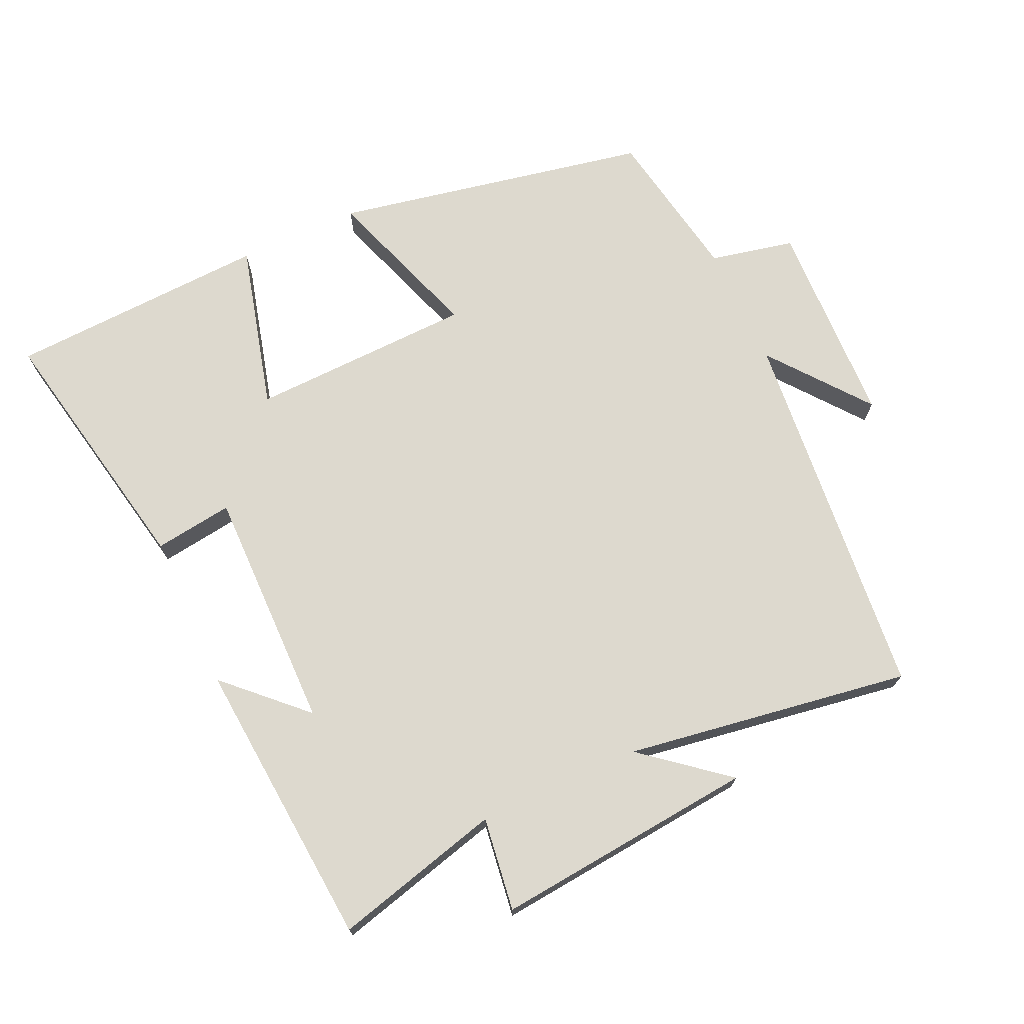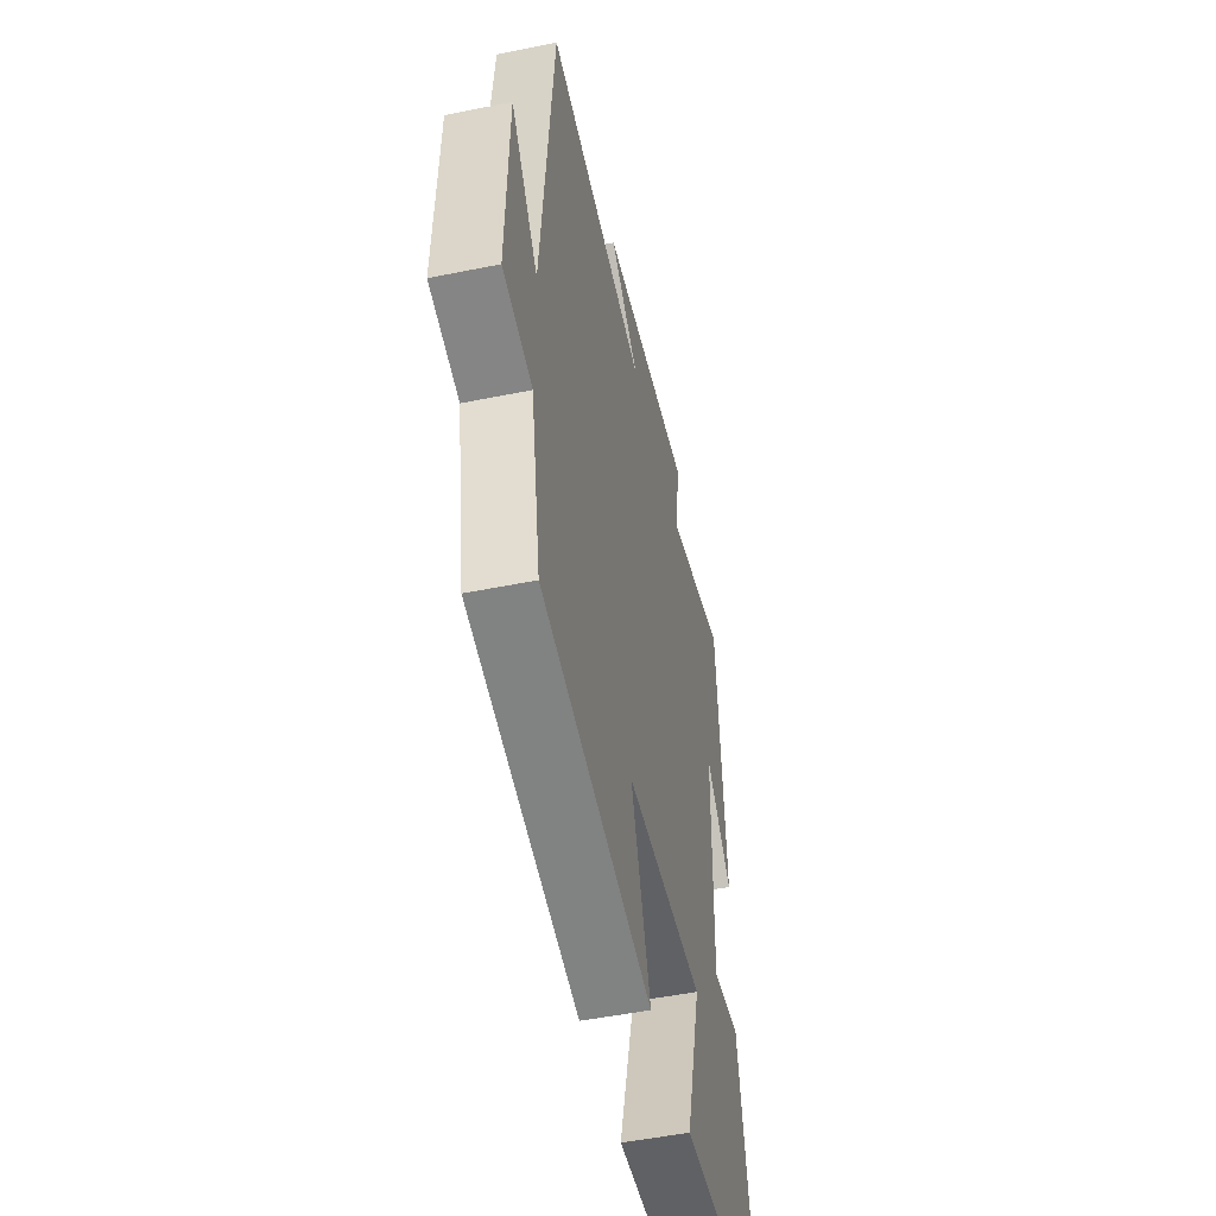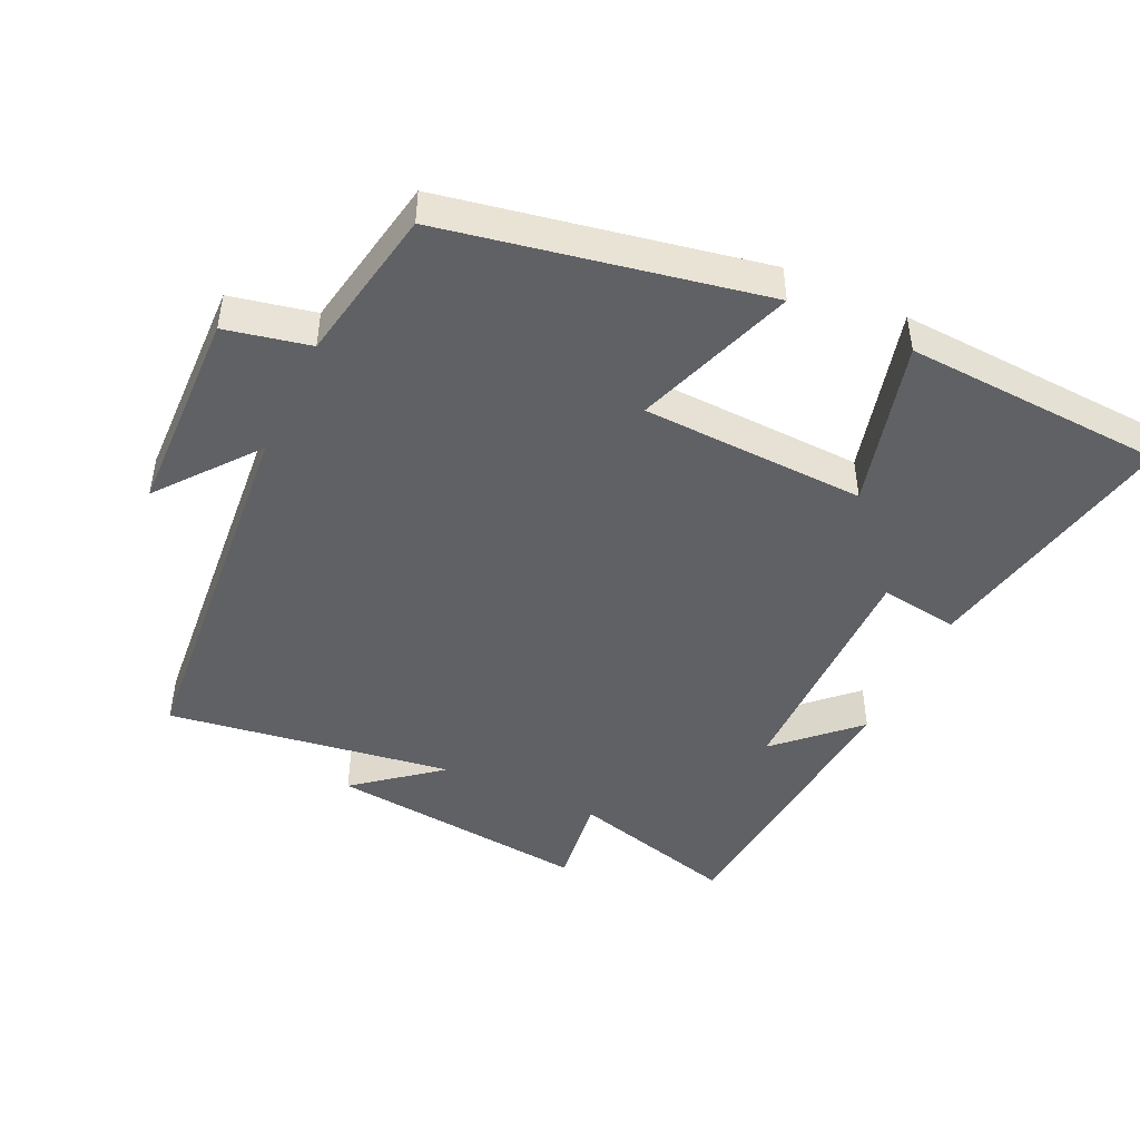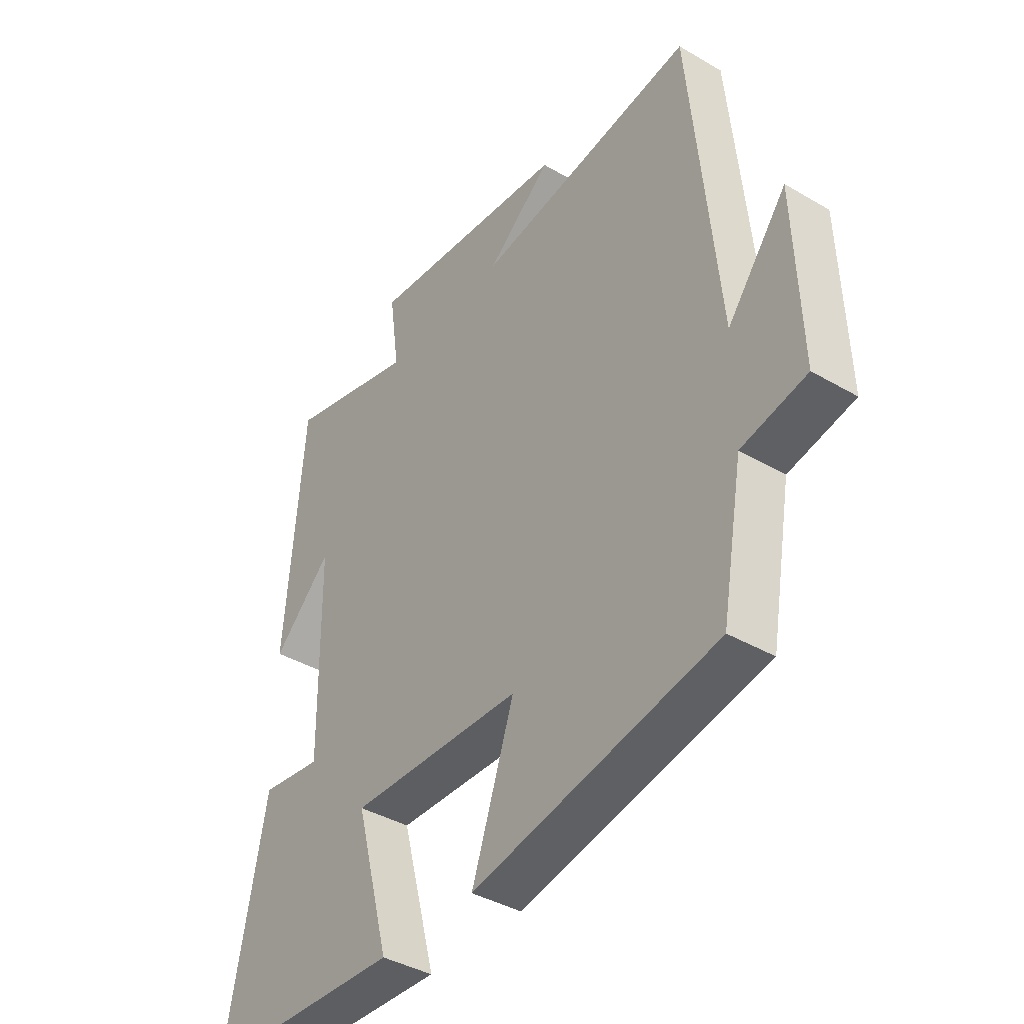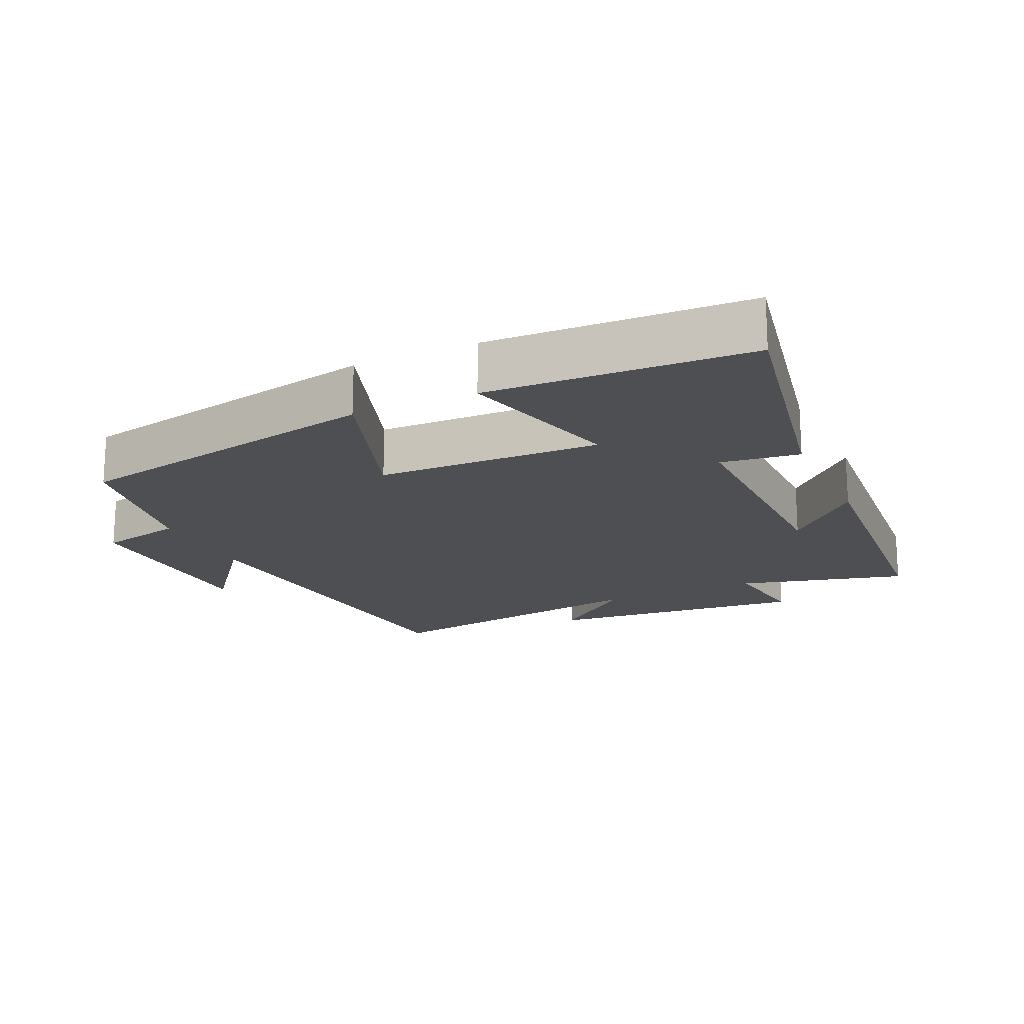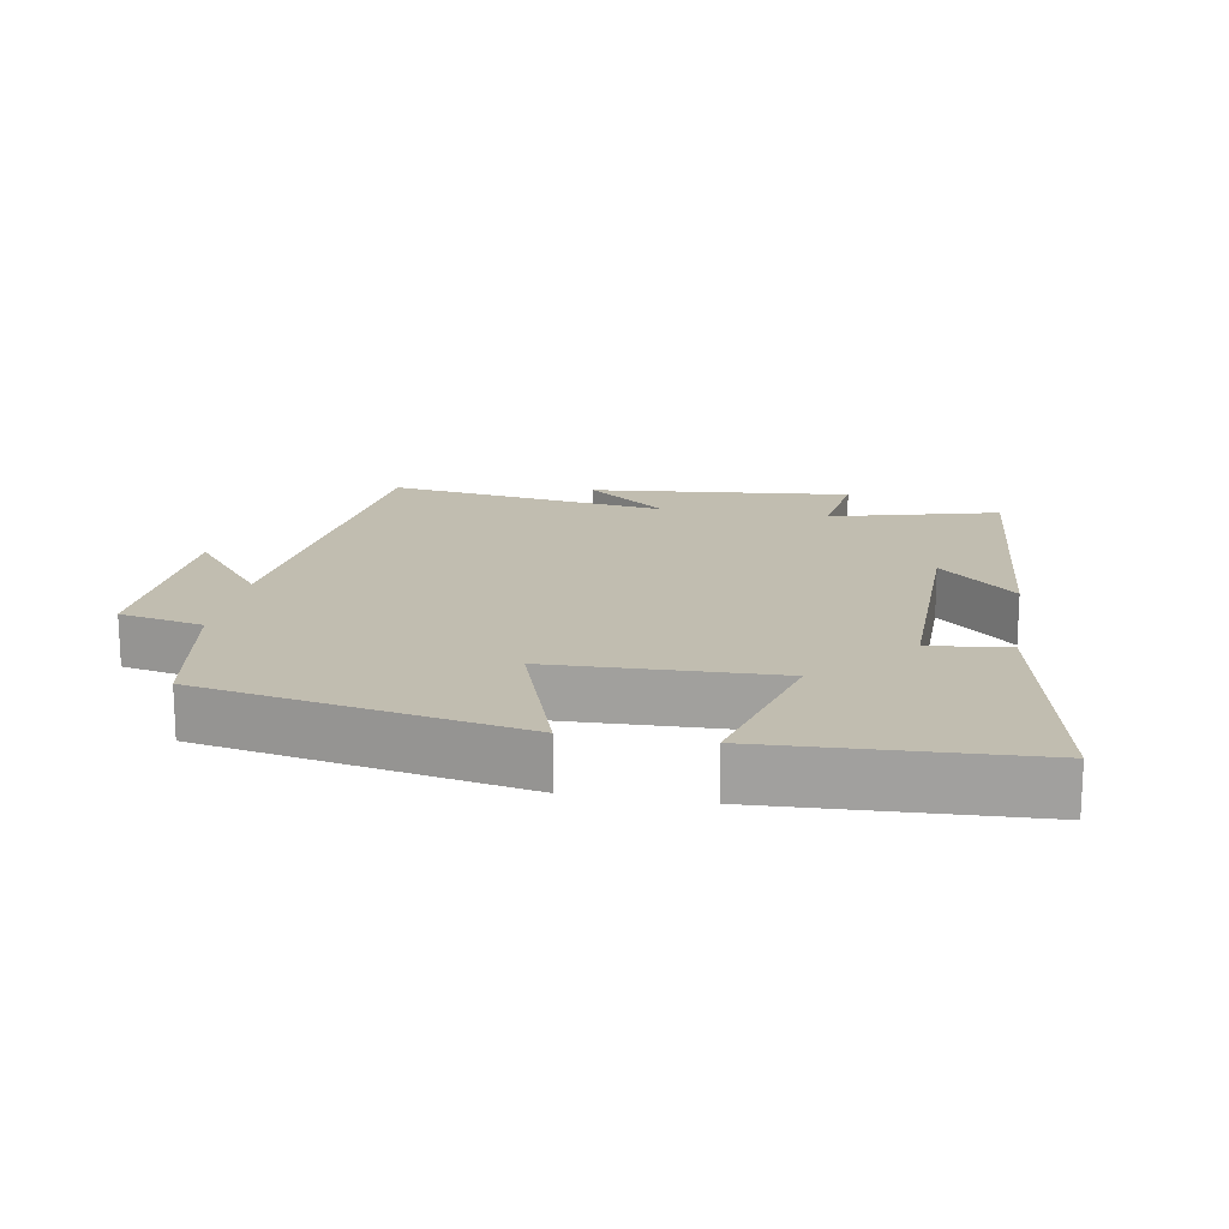
<metadata>
{"format":"obj","ext":"obj","renderer":"f3d","projection":"perspective","resolution":1024,"background":"white","views":[{"elev":71.8,"azim":-24.6,"up":"+Y"},{"elev":-50.0,"azim":102.6,"up":"+Z"},{"elev":-46.3,"azim":154.6,"up":"+Y"},{"elev":-39.7,"azim":54.0,"up":"+Z"},{"elev":-17.9,"azim":-155.1,"up":"+Y"},{"elev":16.7,"azim":-170.1,"up":"+Y"}]}
</metadata>
<code>
v 0.459 0.07 -0.408
v -0.007 0.07 -0.5
v 0.074 0.07 -0.264
v -0.256 0.07 -0.254
v -0.191 0.07 -0.5
v -0.576 0.07 -0.482
v -0.5 0.07 -0.097
v -0.384 0.07 -0.113
v -0.388 0.07 0.245
v -0.5 0.07 0.137
v -0.465 0.07 0.565
v -0.217 0.07 0.5
v -0.236 0.07 0.638
v 0.15 0.07 0.6
v 0.027 0.07 0.5
v 0.448 0.07 0.565
v 0.5 0.07 0.009
v 0.614 0.07 0.154
v 0.624 0.07 -0.152
v 0.5 0.07 -0.179
v 0.459 0 -0.408
v -0.007 0 -0.5
v 0.074 0 -0.264
v -0.256 0 -0.254
v -0.191 0 -0.5
v -0.576 0 -0.482
v -0.5 0 -0.097
v -0.384 0 -0.113
v -0.388 0 0.245
v -0.5 0 0.137
v -0.465 0 0.565
v -0.217 0 0.5
v -0.236 0 0.638
v 0.15 0 0.6
v 0.027 0 0.5
v 0.448 0 0.565
v 0.5 0 0.009
v 0.614 0 0.154
v 0.624 0 -0.152
v 0.5 0 -0.179
f 17 18 19 20
f 15 16 17 20
f 15 20 1
f 12 13 14 15
f 12 15 1
f 9 10 11 12
f 8 9 12
f 5 6 7 8
f 4 5 8
f 3 4 8 12
f 1 2 3
f 1 3 12
f 40 39 38 37
f 40 37 36 35
f 21 40 35
f 35 34 33 32
f 21 35 32
f 32 31 30 29
f 32 29 28
f 28 27 26 25
f 28 25 24
f 32 28 24 23
f 23 22 21
f 32 23 21
f 1 21 22 2
f 2 22 23 3
f 3 23 24 4
f 4 24 25 5
f 5 25 26 6
f 6 26 27 7
f 7 27 28 8
f 8 28 29 9
f 9 29 30 10
f 10 30 31 11
f 11 31 32 12
f 12 32 33 13
f 13 33 34 14
f 14 34 35 15
f 15 35 36 16
f 16 36 37 17
f 17 37 38 18
f 18 38 39 19
f 19 39 40 20
f 20 40 21 1

</code>
